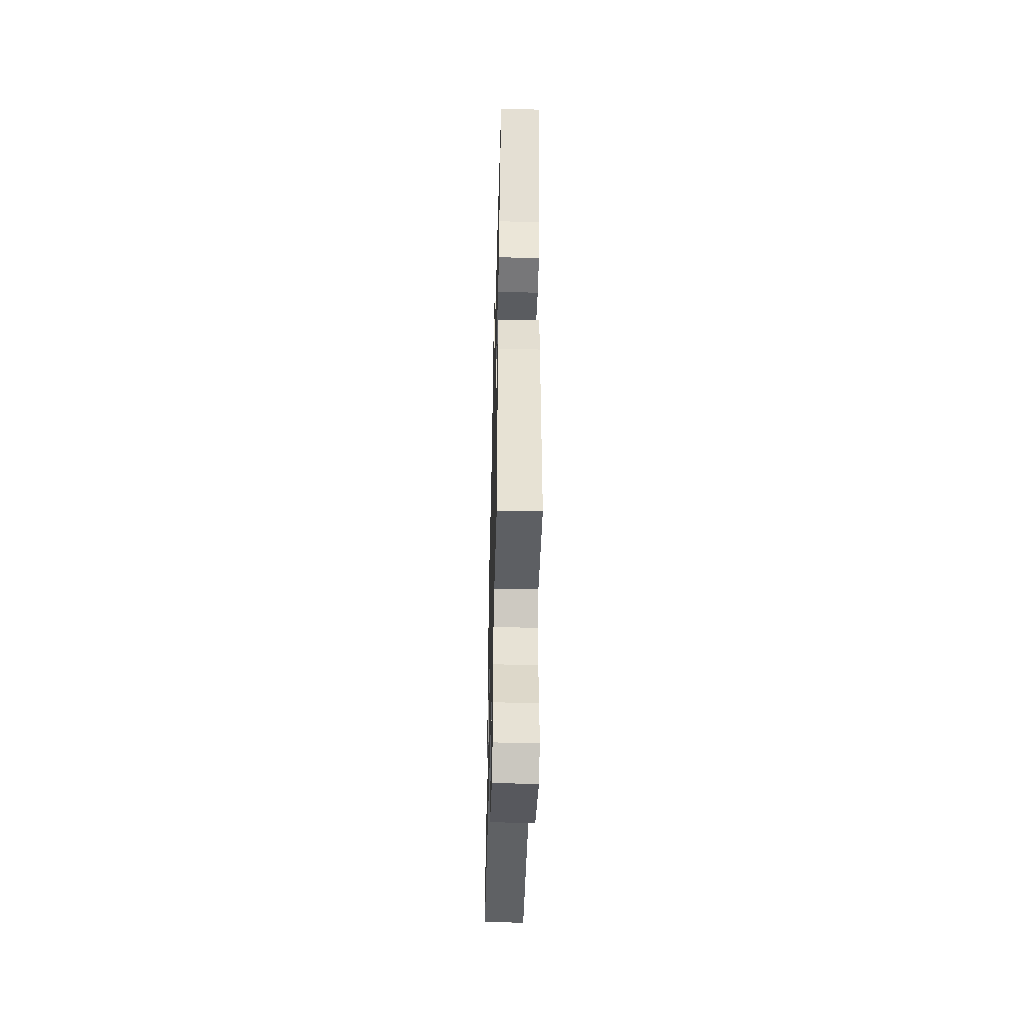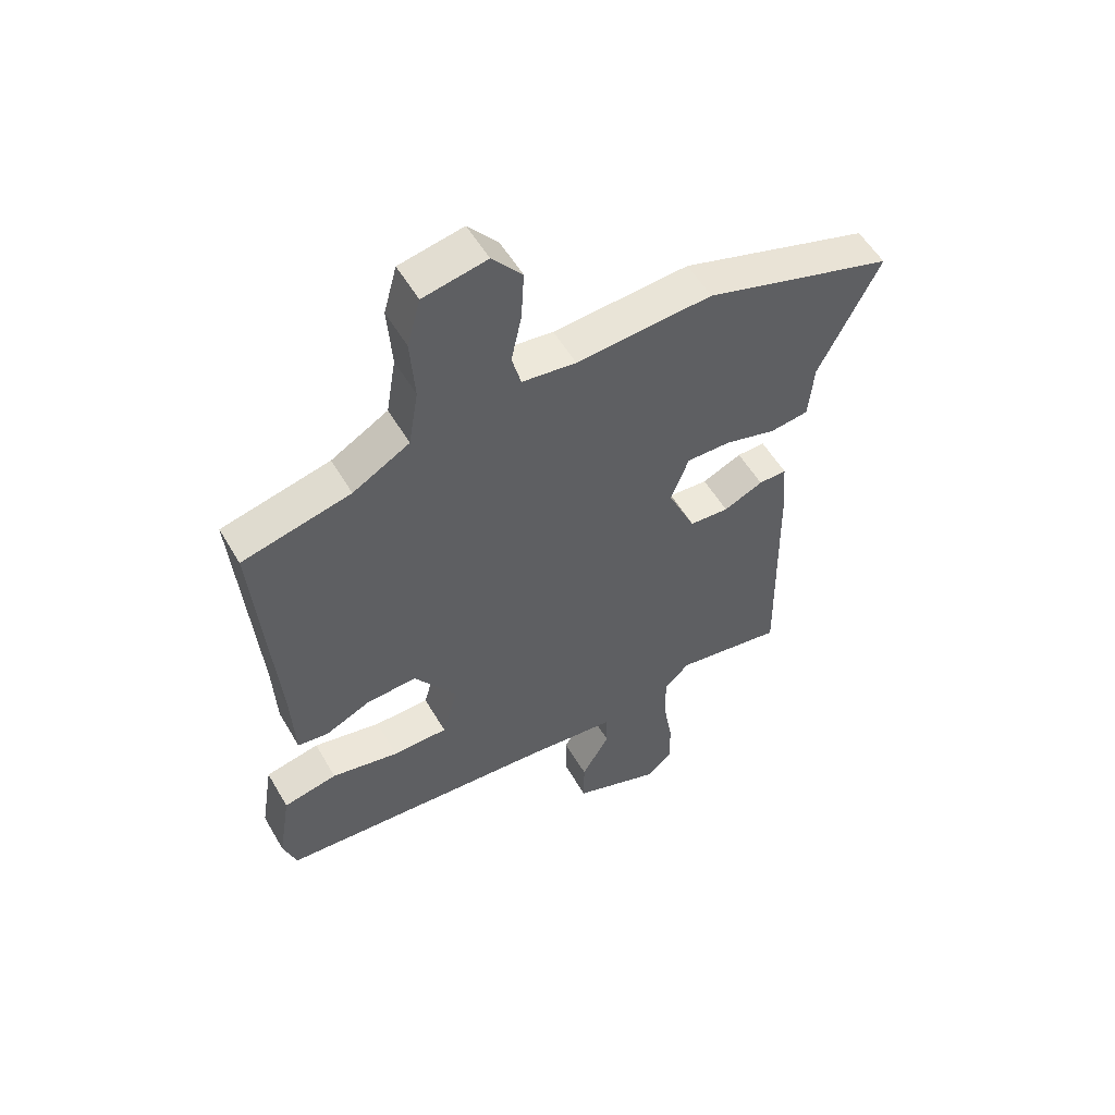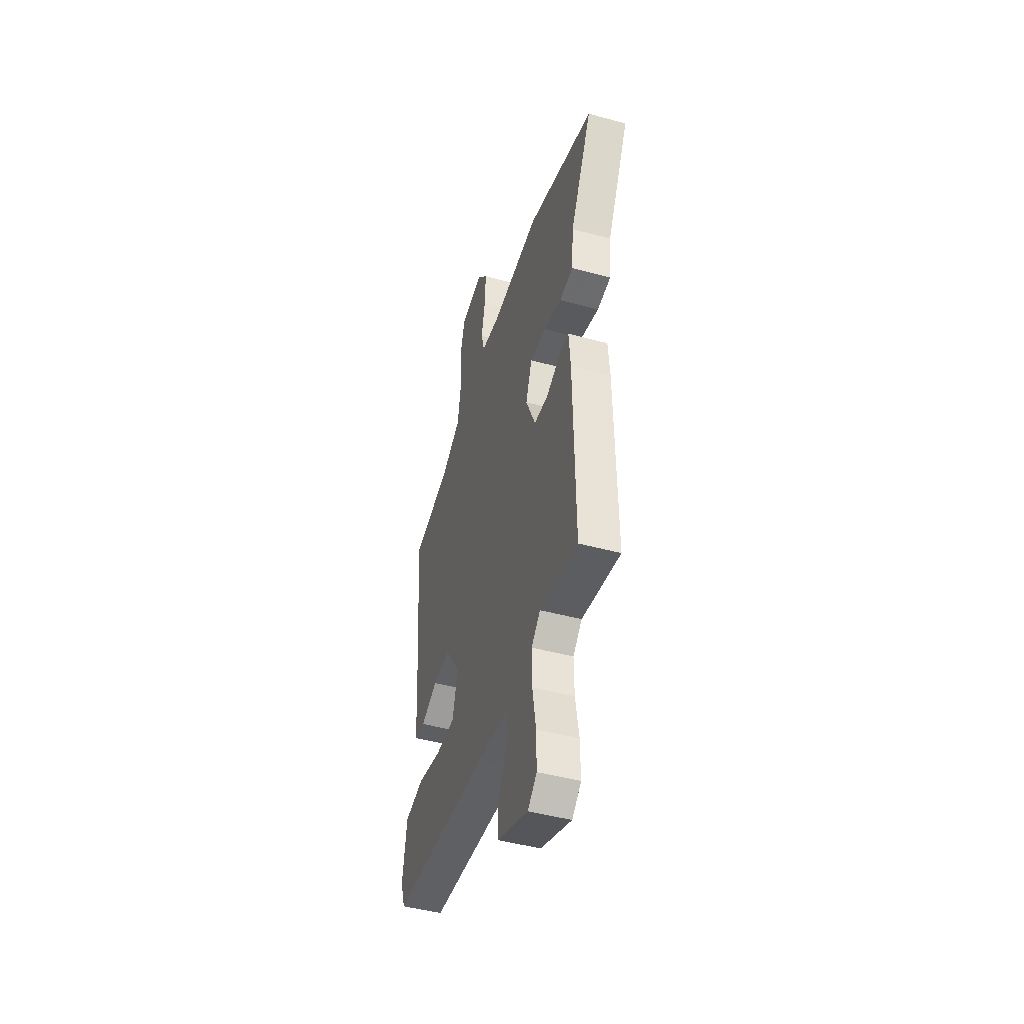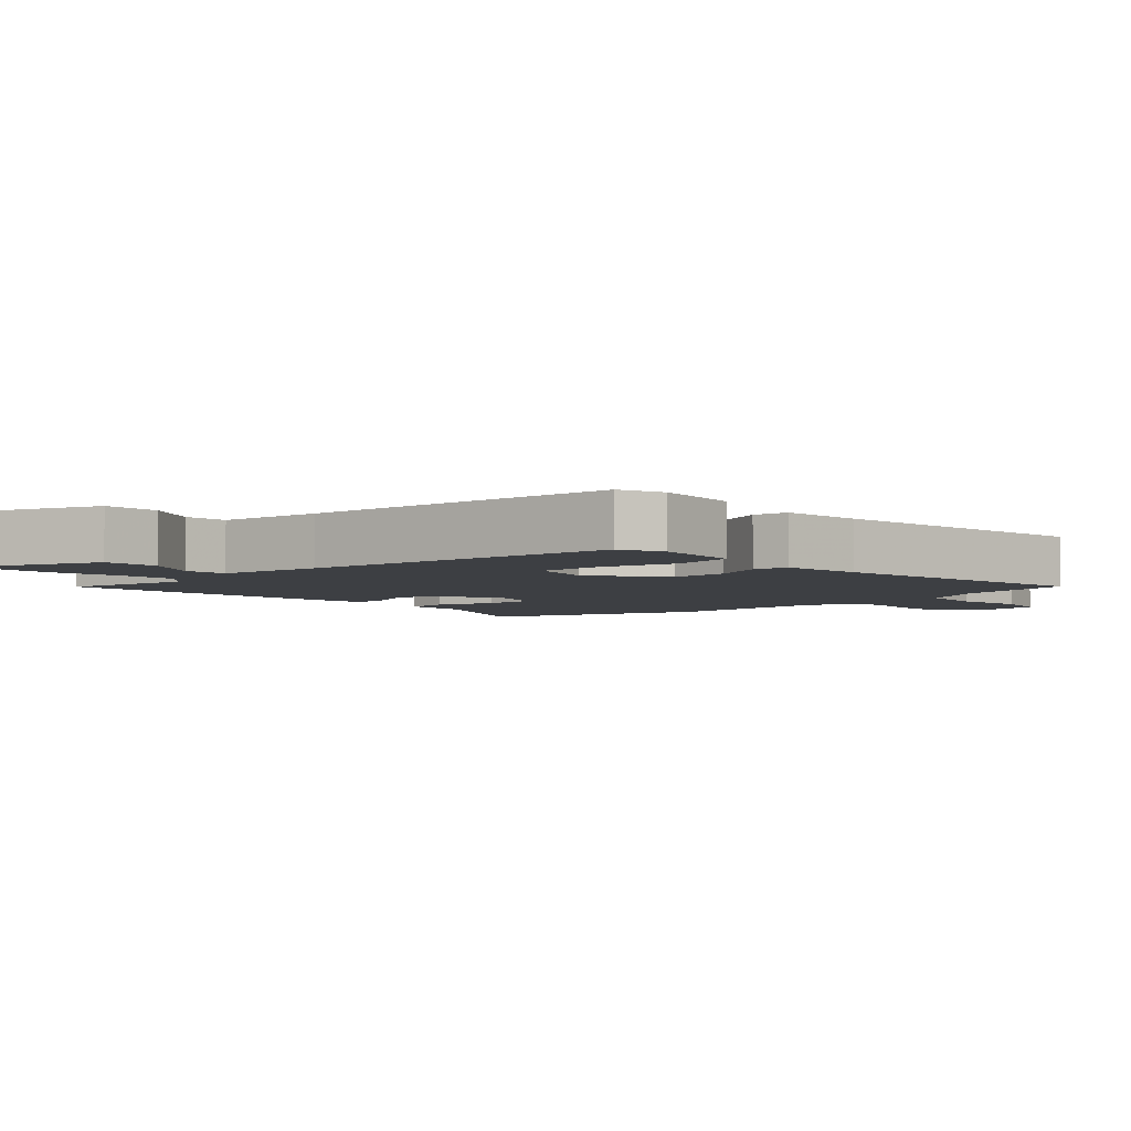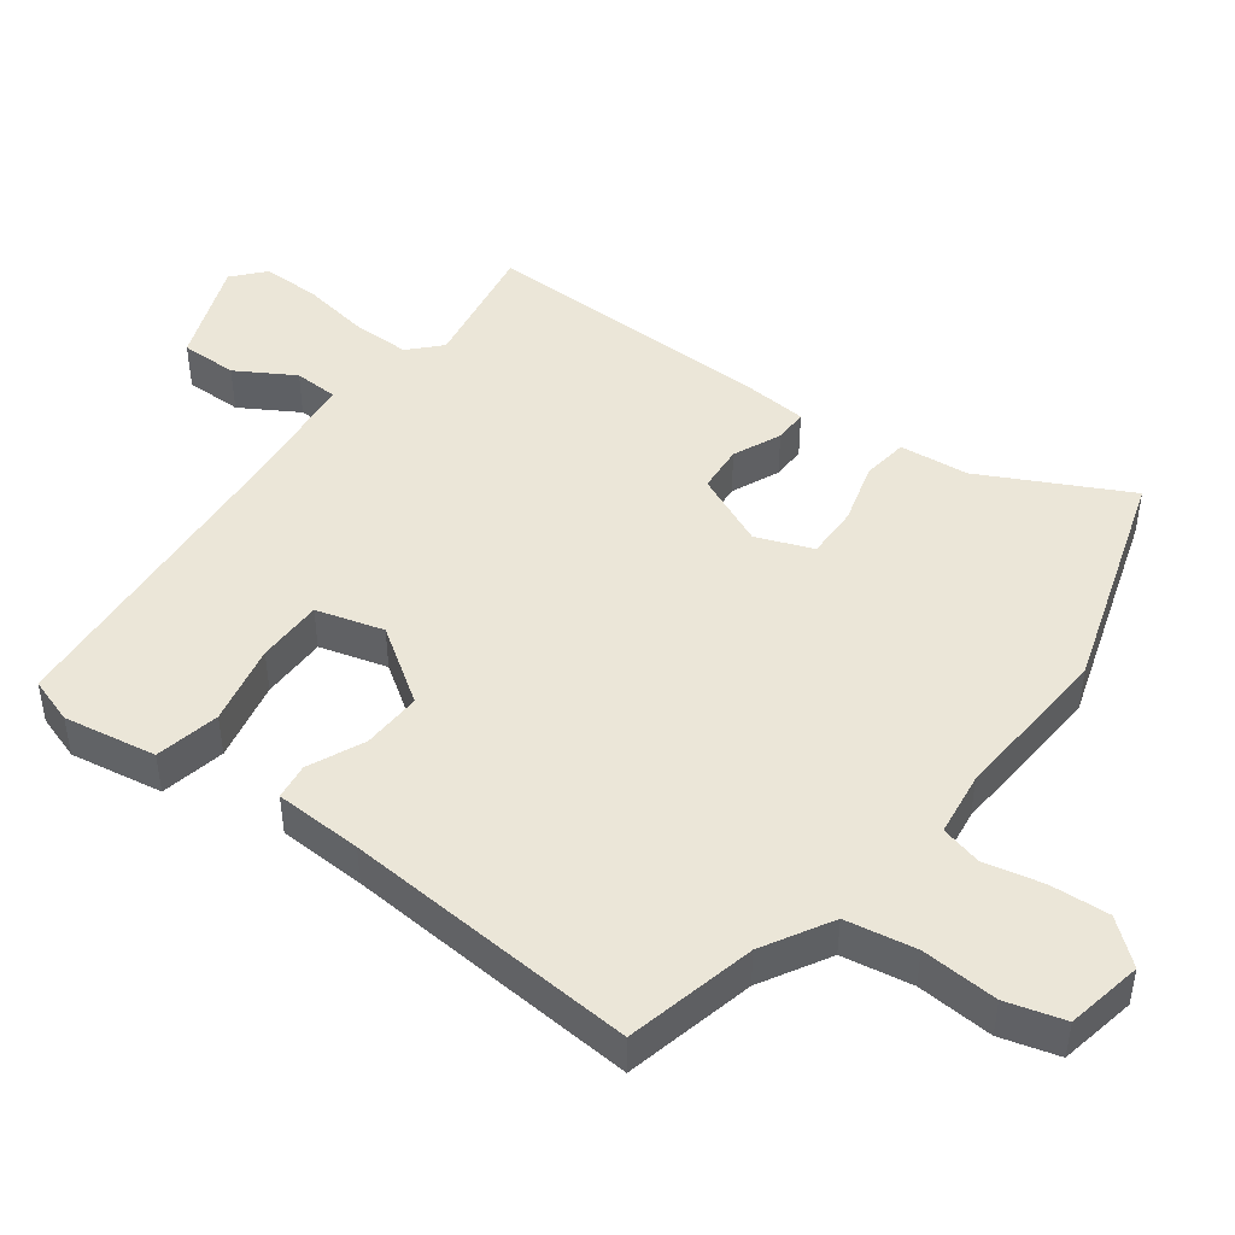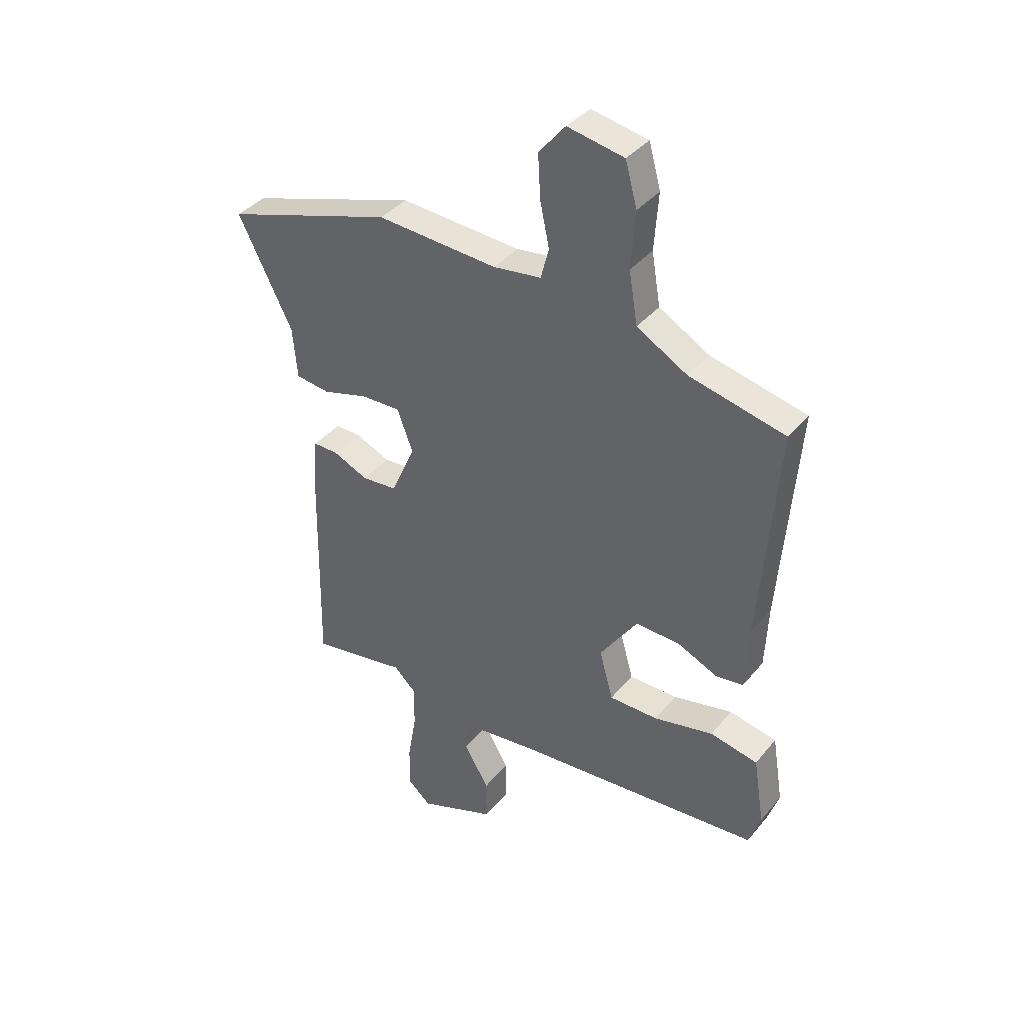
<metadata>
{"format":"obj","ext":"obj","renderer":"f3d","projection":"perspective","resolution":1024,"background":"white","views":[{"elev":-49.5,"azim":88.5,"up":"+Z"},{"elev":54.8,"azim":-29.9,"up":"+Z"},{"elev":-46.0,"azim":72.7,"up":"+Z"},{"elev":-4.1,"azim":-136.5,"up":"+Y"},{"elev":46.1,"azim":-53.7,"up":"+Y"},{"elev":38.1,"azim":-145.4,"up":"+Z"}]}
</metadata>
<code>
v 0.318 0.07 0.557
v 0.648 0.07 0.454
v 0.542 0.07 0.243
v 0.533 0.07 0.142
v 0.466 0.07 0.133
v 0.376 0.07 0.158
v 0.299 0.07 0.159
v 0.268 0.07 0.077
v 0.316 0.07 -0.03
v 0.385 0.07 -0.035
v 0.454 0.07 -0.004
v 0.503 0.07 -0.003
v 0.511 0.07 -0.098
v 0.519 0.07 -0.524
v 0.33 0.07 -0.493
v 0.286 0.07 -0.535
v 0.287 0.07 -0.62
v 0.304 0.07 -0.719
v 0.305 0.07 -0.803
v 0.26 0.07 -0.843
v 0.108 0.07 -0.786
v 0.108 0.07 -0.703
v 0.157 0.07 -0.619
v 0.154 0.07 -0.555
v -0.003 0.07 -0.538
v -0.488 0.07 -0.503
v -0.511 0.07 -0.436
v -0.489 0.07 -0.301
v -0.395 0.07 -0.281
v -0.277 0.07 -0.306
v -0.181 0.07 -0.305
v -0.154 0.07 -0.207
v -0.228 0.07 -0.099
v -0.315 0.07 -0.103
v -0.396 0.07 -0.14
v -0.449 0.07 -0.133
v -0.455 0.07 -0.005
v -0.489 0.07 0.424
v -0.3 0.07 0.469
v -0.201 0.07 0.526
v -0.184 0.07 0.628
v -0.192 0.07 0.739
v -0.169 0.07 0.823
v -0.058 0.07 0.845
v -0.006 0.07 0.783
v -0.011 0.07 0.697
v -0.029 0.07 0.612
v -0.013 0.07 0.552
v 0.081 0.07 0.54
v 0.318 0 0.557
v 0.648 0 0.454
v 0.542 0 0.243
v 0.533 0 0.142
v 0.466 0 0.133
v 0.376 0 0.158
v 0.299 0 0.159
v 0.268 0 0.077
v 0.316 0 -0.03
v 0.385 0 -0.035
v 0.454 0 -0.004
v 0.503 0 -0.003
v 0.511 0 -0.098
v 0.519 0 -0.524
v 0.33 0 -0.493
v 0.286 0 -0.535
v 0.287 0 -0.62
v 0.304 0 -0.719
v 0.305 0 -0.803
v 0.26 0 -0.843
v 0.108 0 -0.786
v 0.108 0 -0.703
v 0.157 0 -0.619
v 0.154 0 -0.555
v -0.003 0 -0.538
v -0.488 0 -0.503
v -0.511 0 -0.436
v -0.489 0 -0.301
v -0.395 0 -0.281
v -0.277 0 -0.306
v -0.181 0 -0.305
v -0.154 0 -0.207
v -0.228 0 -0.099
v -0.315 0 -0.103
v -0.396 0 -0.14
v -0.449 0 -0.133
v -0.455 0 -0.005
v -0.489 0 0.424
v -0.3 0 0.469
v -0.201 0 0.526
v -0.184 0 0.628
v -0.192 0 0.739
v -0.169 0 0.823
v -0.058 0 0.845
v -0.006 0 0.783
v -0.011 0 0.697
v -0.029 0 0.612
v -0.013 0 0.552
v 0.081 0 0.54
f 44 45 46 47
f 42 43 44 47
f 41 42 47 48
f 40 41 48
f 39 40 48 49
f 37 38 39 49
f 34 35 36 37
f 33 34 37 49
f 27 28 29 30
f 25 26 27 30
f 24 25 30 31
f 20 21 22 23
f 20 23 24
f 17 18 19 20
f 16 17 20 24
f 15 16 24 31
f 10 11 12 13
f 9 10 13 14
f 8 9 14 15
f 3 4 5 6
f 3 6 7
f 2 3 7
f 1 2 7
f 32 33 49 1
f 8 15 31 32
f 1 7 8 32
f 96 95 94 93
f 96 93 92 91
f 97 96 91 90
f 97 90 89
f 98 97 89 88
f 98 88 87 86
f 86 85 84 83
f 98 86 83 82
f 79 78 77 76
f 79 76 75 74
f 80 79 74 73
f 72 71 70 69
f 73 72 69
f 69 68 67 66
f 73 69 66 65
f 80 73 65 64
f 62 61 60 59
f 63 62 59 58
f 64 63 58 57
f 55 54 53 52
f 56 55 52
f 56 52 51
f 56 51 50
f 50 98 82 81
f 81 80 64 57
f 81 57 56 50
f 1 50 51 2
f 2 51 52 3
f 3 52 53 4
f 4 53 54 5
f 5 54 55 6
f 6 55 56 7
f 7 56 57 8
f 8 57 58 9
f 9 58 59 10
f 10 59 60 11
f 11 60 61 12
f 12 61 62 13
f 13 62 63 14
f 14 63 64 15
f 15 64 65 16
f 16 65 66 17
f 17 66 67 18
f 18 67 68 19
f 19 68 69 20
f 20 69 70 21
f 21 70 71 22
f 22 71 72 23
f 23 72 73 24
f 24 73 74 25
f 25 74 75 26
f 26 75 76 27
f 27 76 77 28
f 28 77 78 29
f 29 78 79 30
f 30 79 80 31
f 31 80 81 32
f 32 81 82 33
f 33 82 83 34
f 34 83 84 35
f 35 84 85 36
f 36 85 86 37
f 37 86 87 38
f 38 87 88 39
f 39 88 89 40
f 40 89 90 41
f 41 90 91 42
f 42 91 92 43
f 43 92 93 44
f 44 93 94 45
f 45 94 95 46
f 46 95 96 47
f 47 96 97 48
f 48 97 98 49
f 49 98 50 1

</code>
